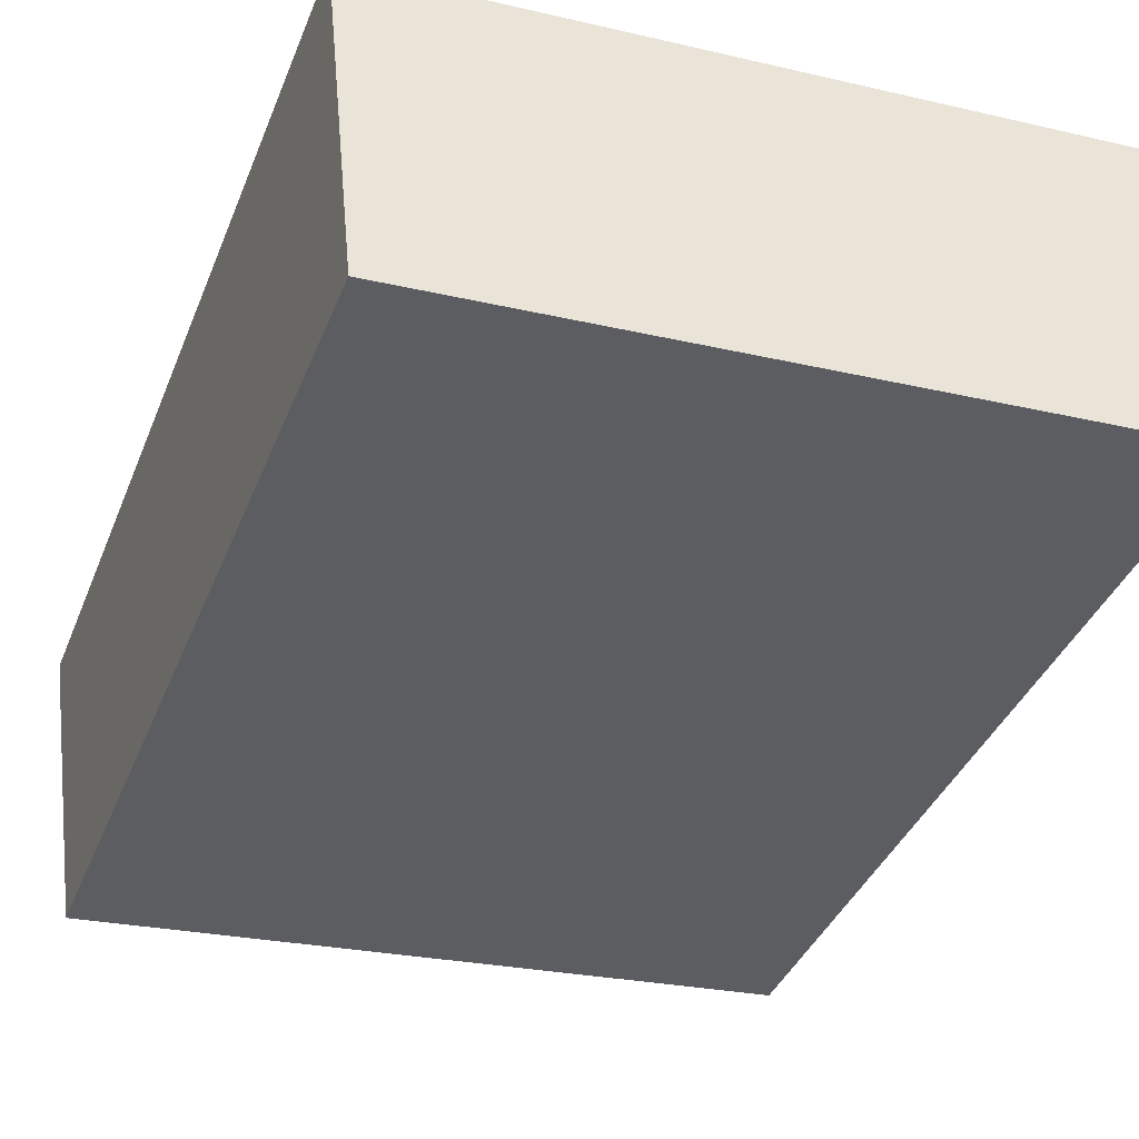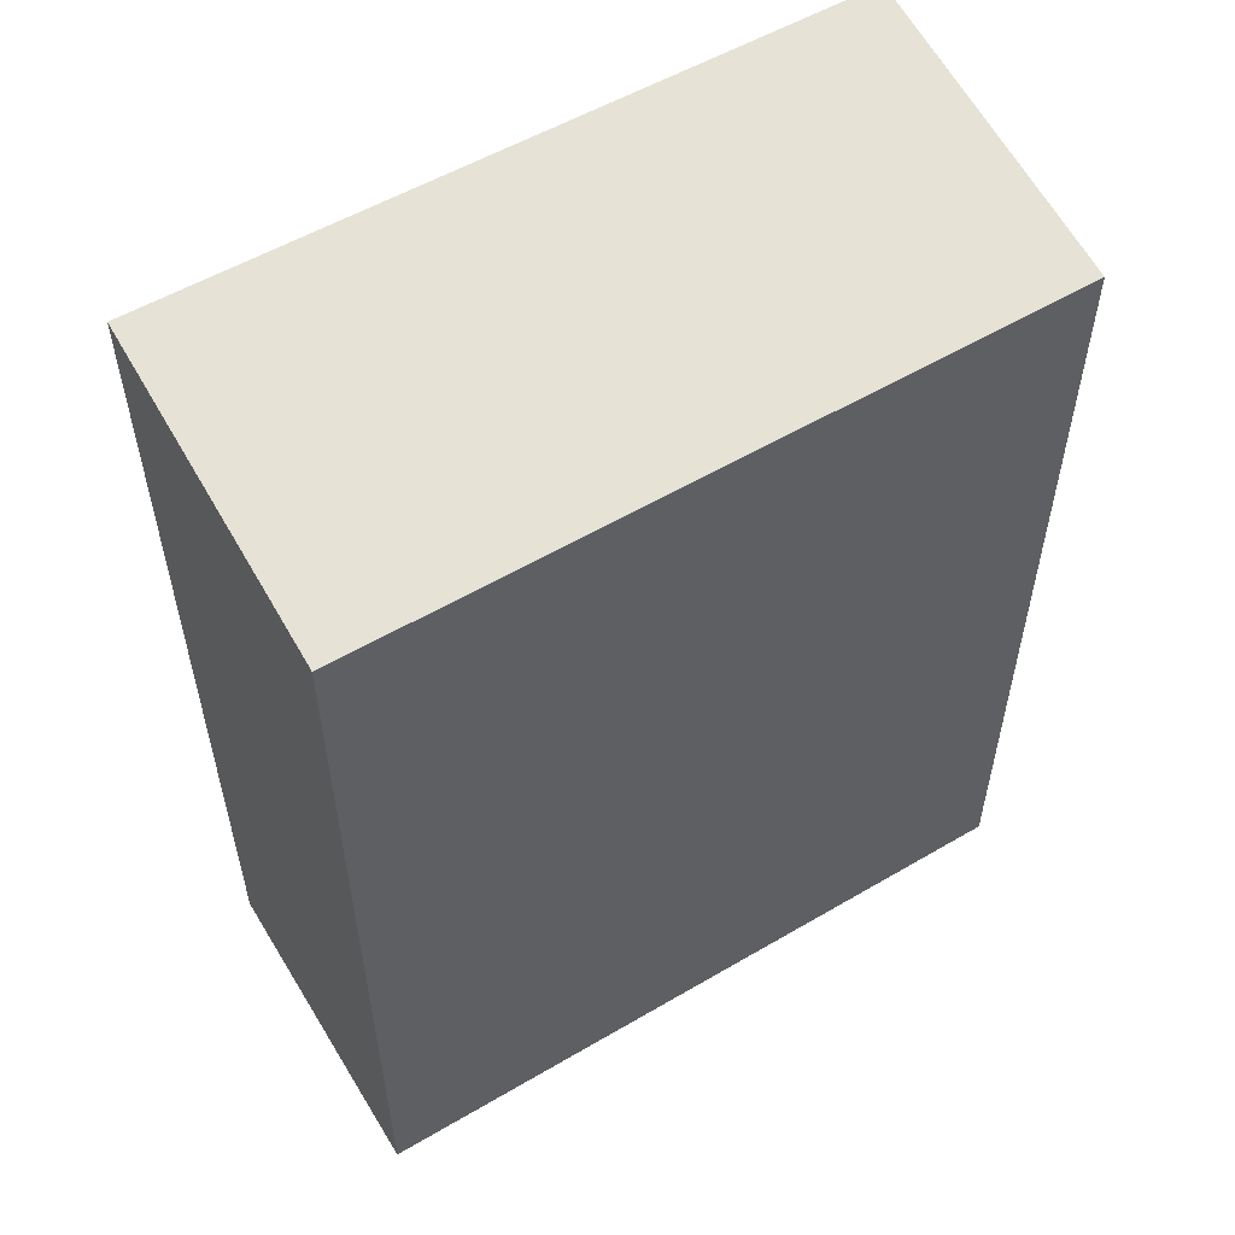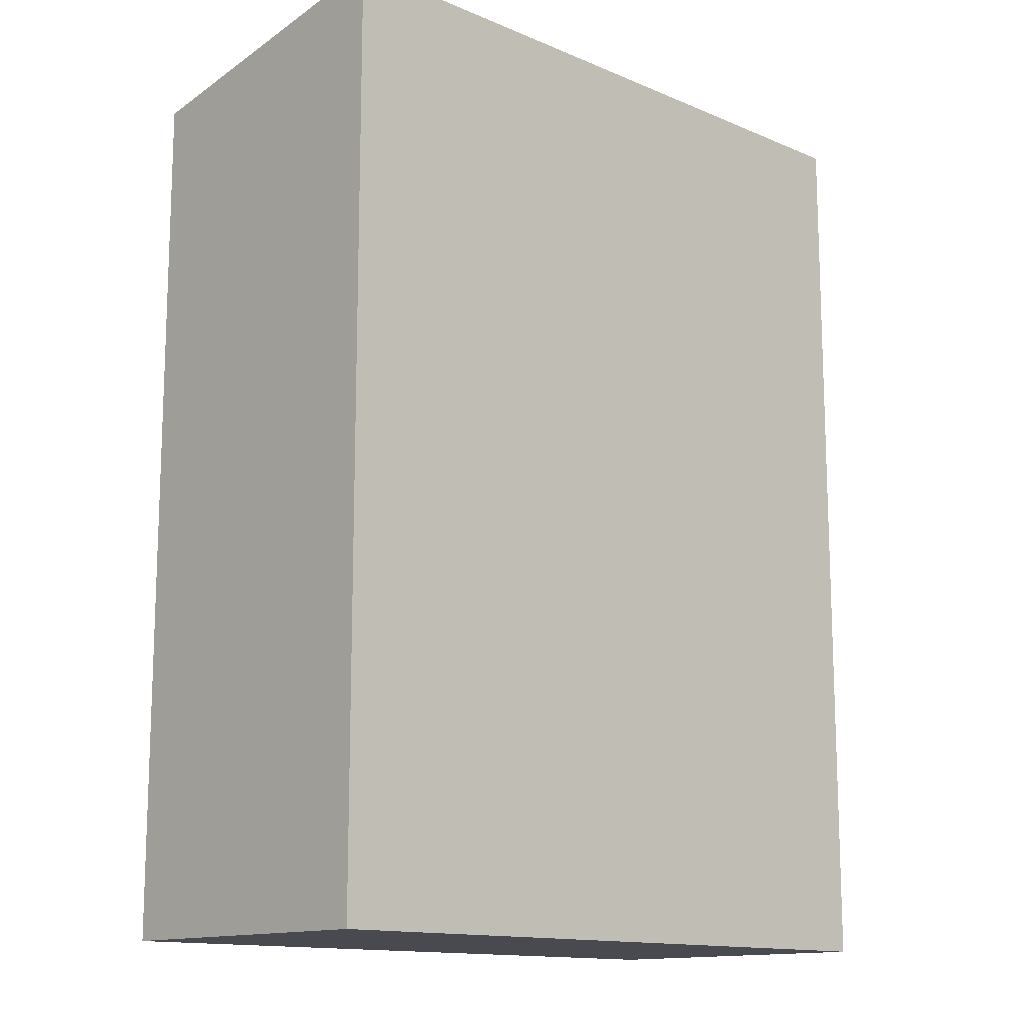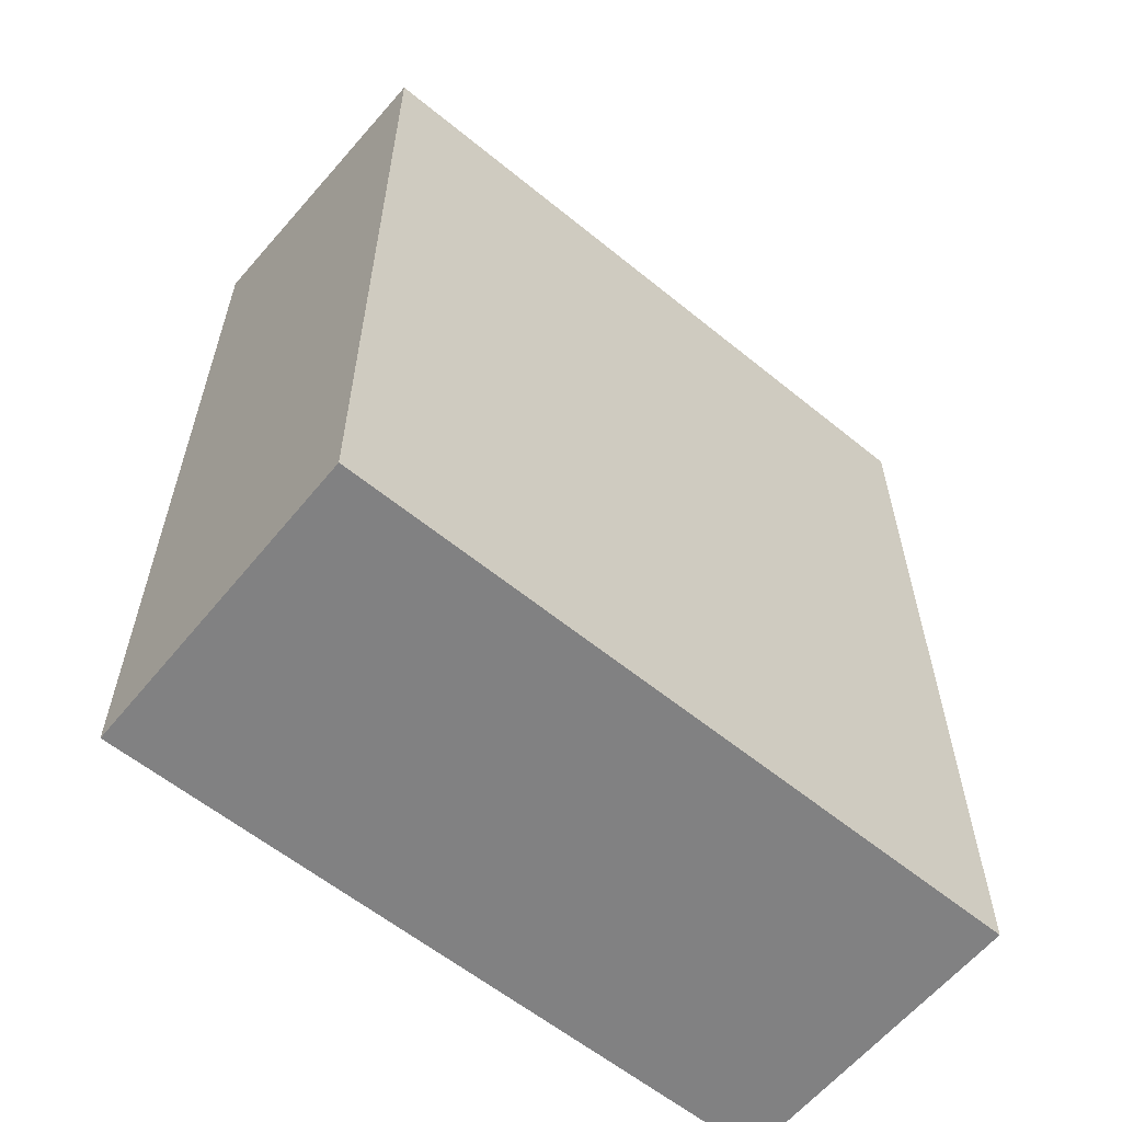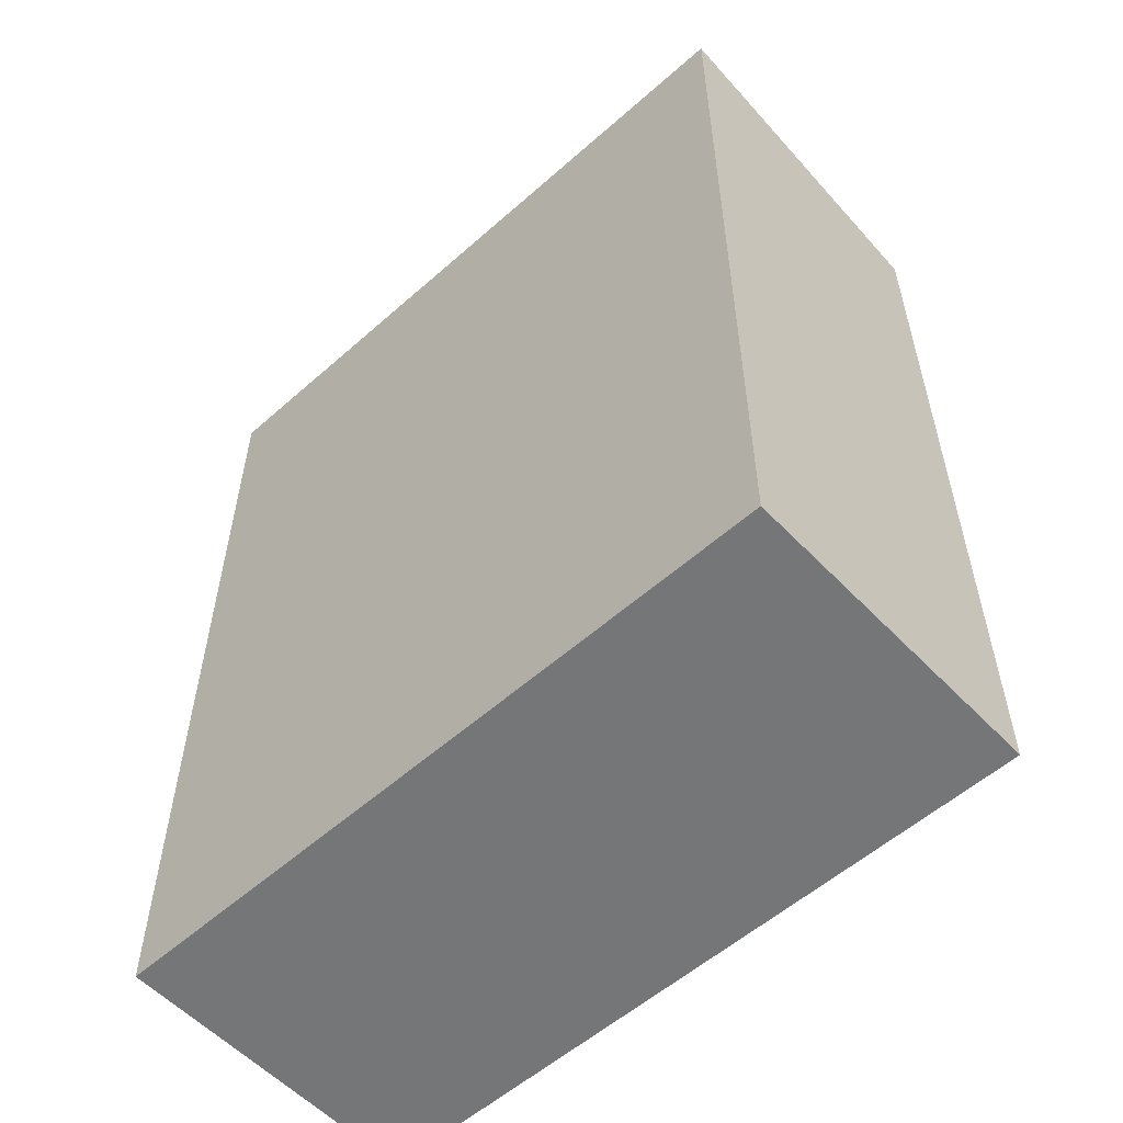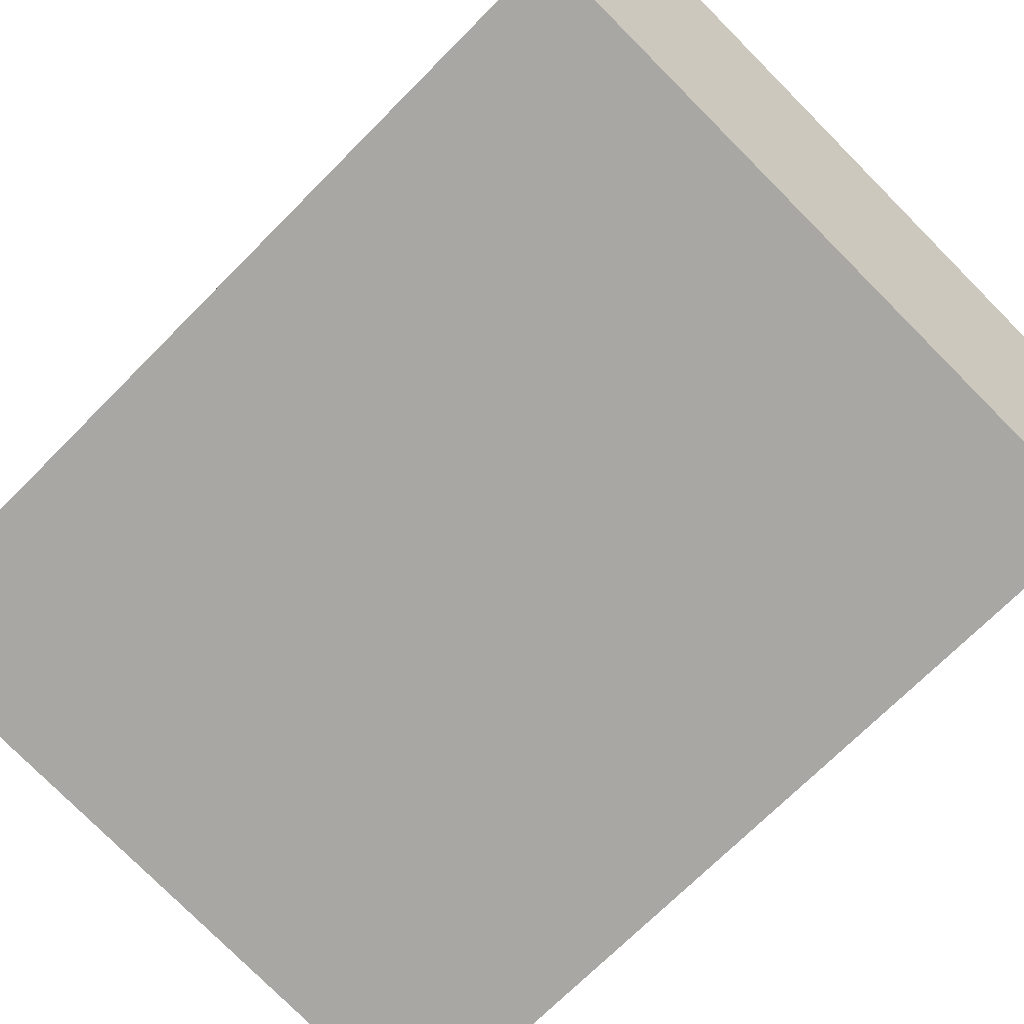
<metadata>
{"format":"obj","ext":"obj","renderer":"f3d","projection":"perspective","resolution":1024,"background":"white","views":[{"elev":-38.9,"azim":-20.6,"up":"+Z"},{"elev":56.1,"azim":143.3,"up":"+Y"},{"elev":-13.6,"azim":-49.1,"up":"+Y"},{"elev":-60.4,"azim":135.1,"up":"+Y"},{"elev":-56.8,"azim":37.2,"up":"+Y"},{"elev":-71.5,"azim":135.2,"up":"+Z"}]}
</metadata>
<code>
v  14.78 19.65 1.426
v  0.666 18.5 -6.663
v  0 19.63 1.202e-15
v  9.277 18.5 -5.898
v  15.46 18.5 -5.35
v  15.46 3.276e-16 -5.35
v  0.666 4.08e-16 -6.663
v  9.277 3.611e-16 -5.898
v  0 0 0
v  14.78 -8.732e-17 1.426
g defaultobject
f 1 2 3
f 2 1 4
f 4 1 5
f 6 4 5
f 4 6 2
f 2 6 7
f 7 6 8
f 2 9 3
f 9 2 7
f 3 10 1
f 10 3 9
f 10 5 1
f 5 10 6
f 8 9 7
f 9 8 10
f 10 8 6

</code>
